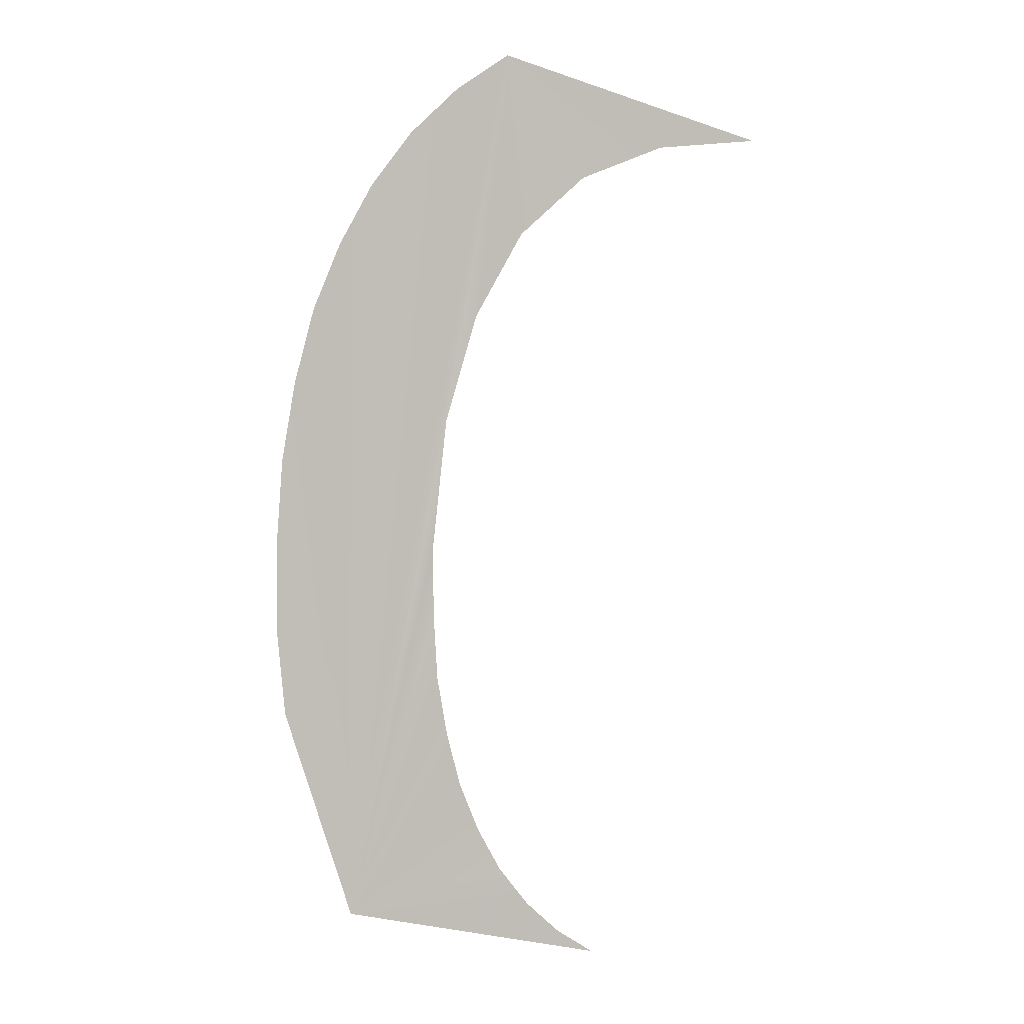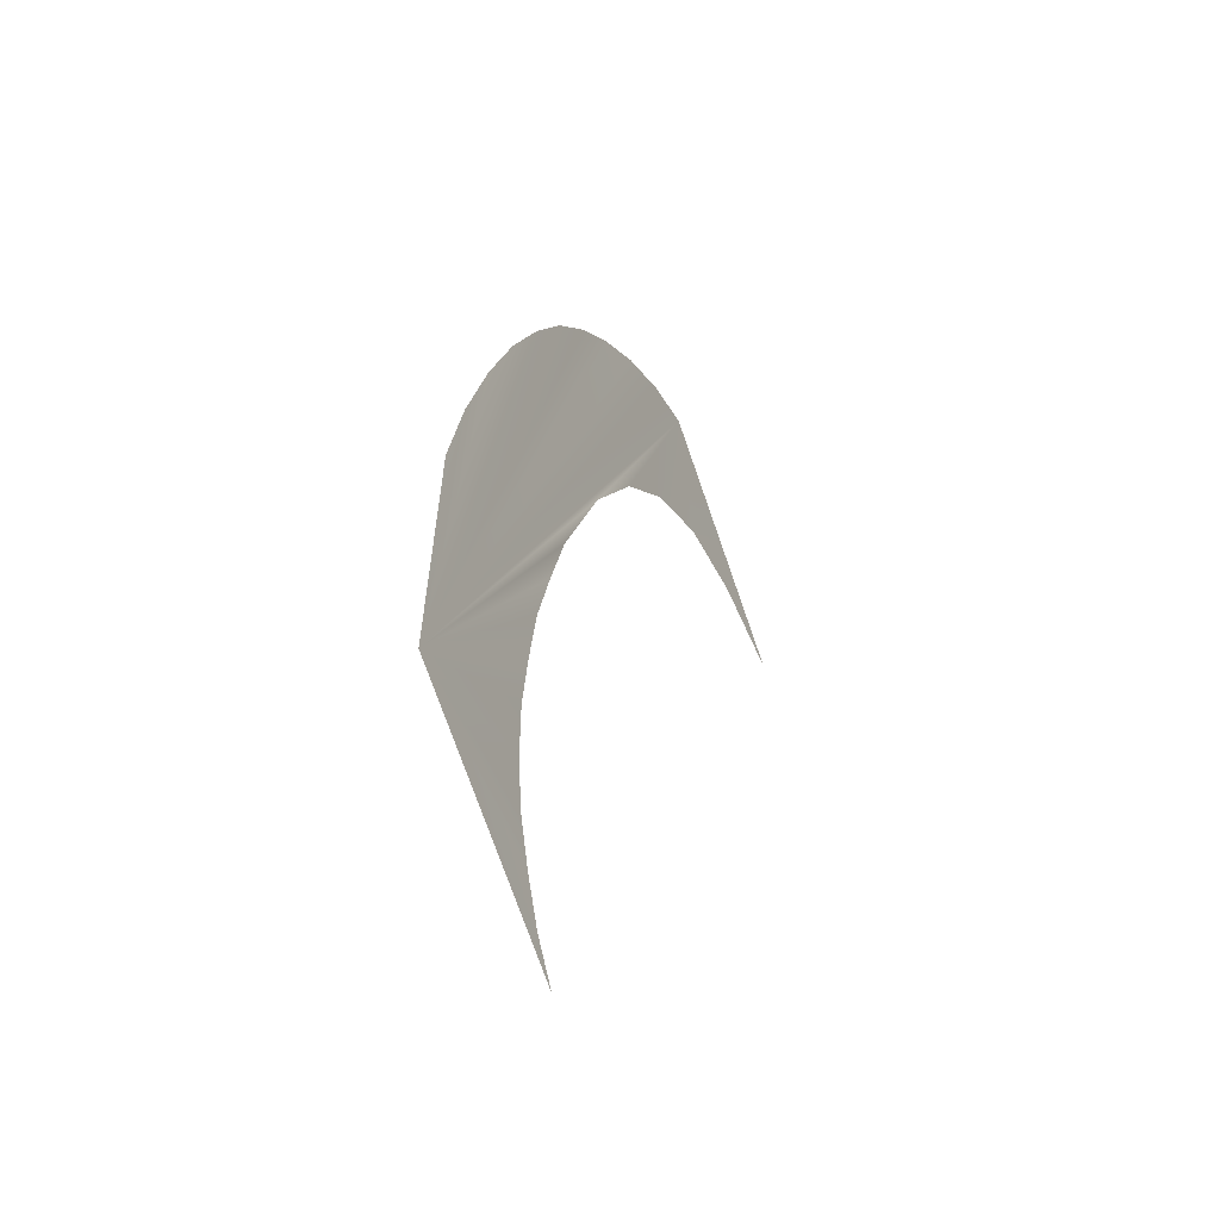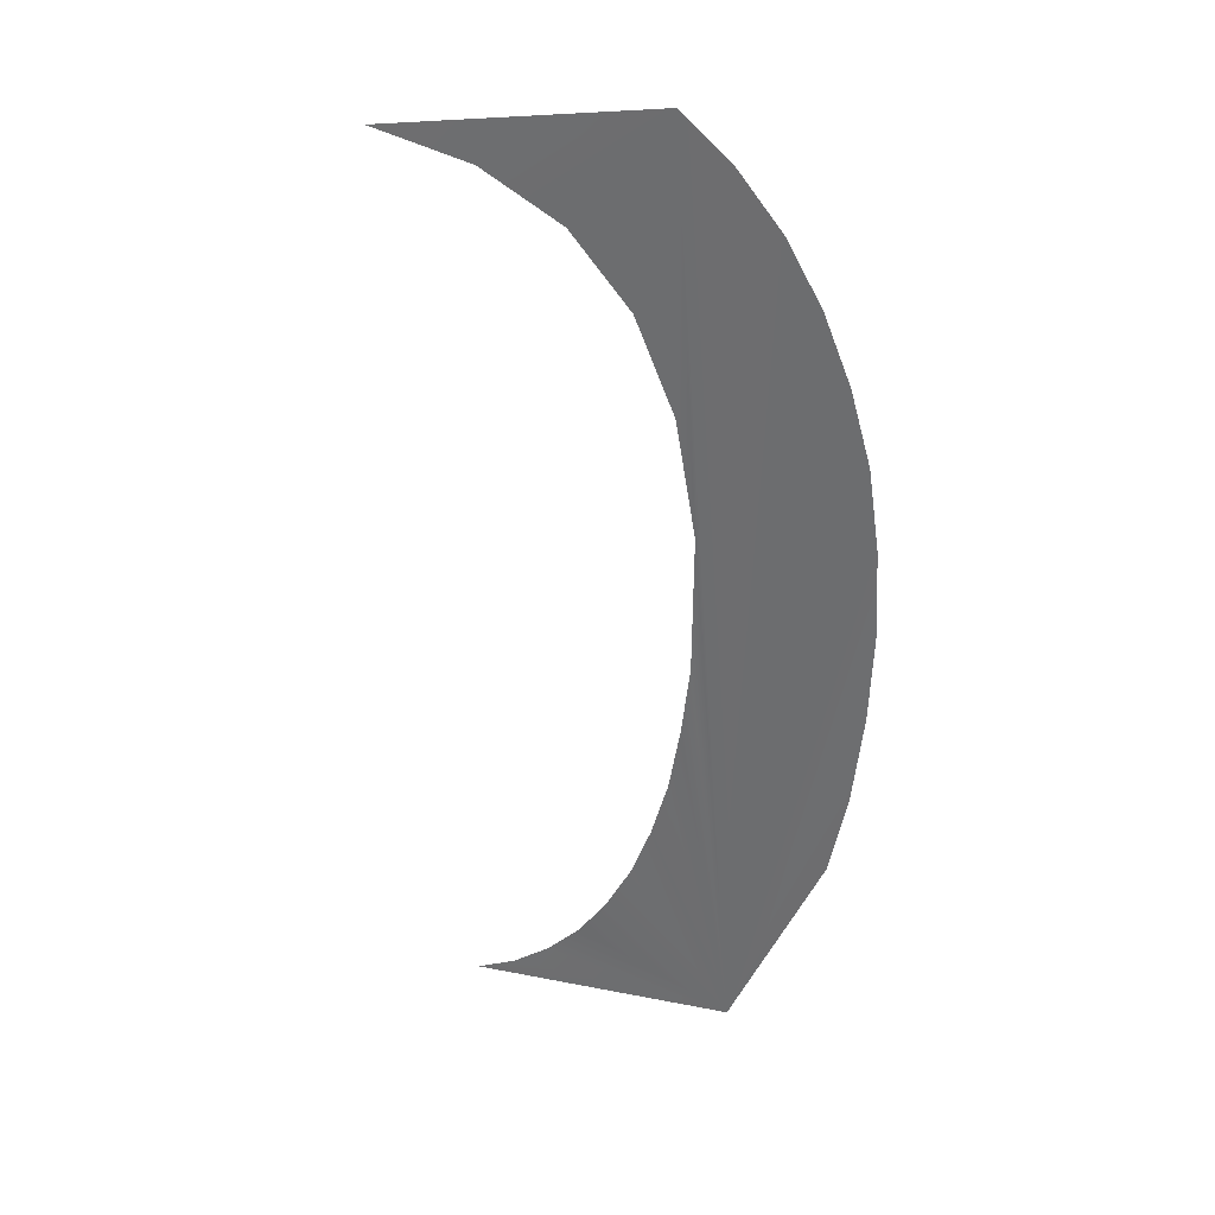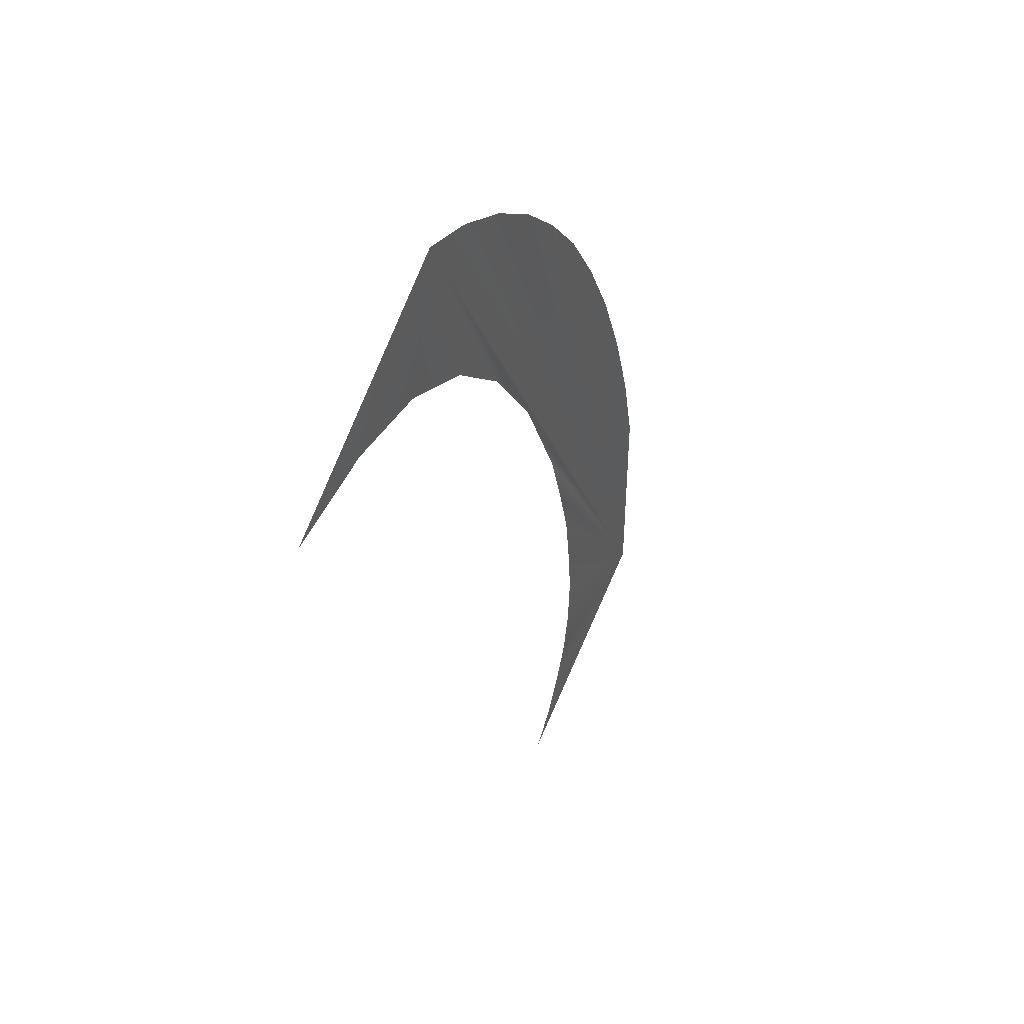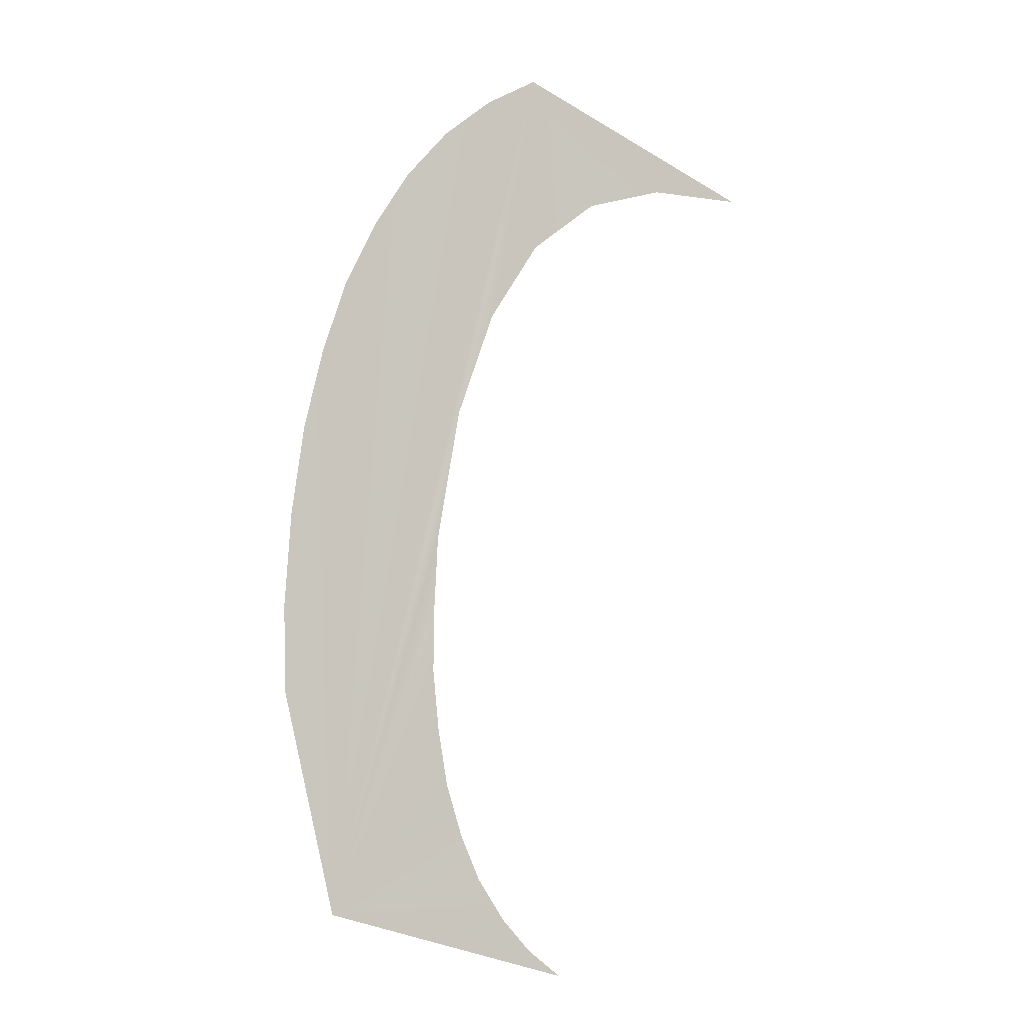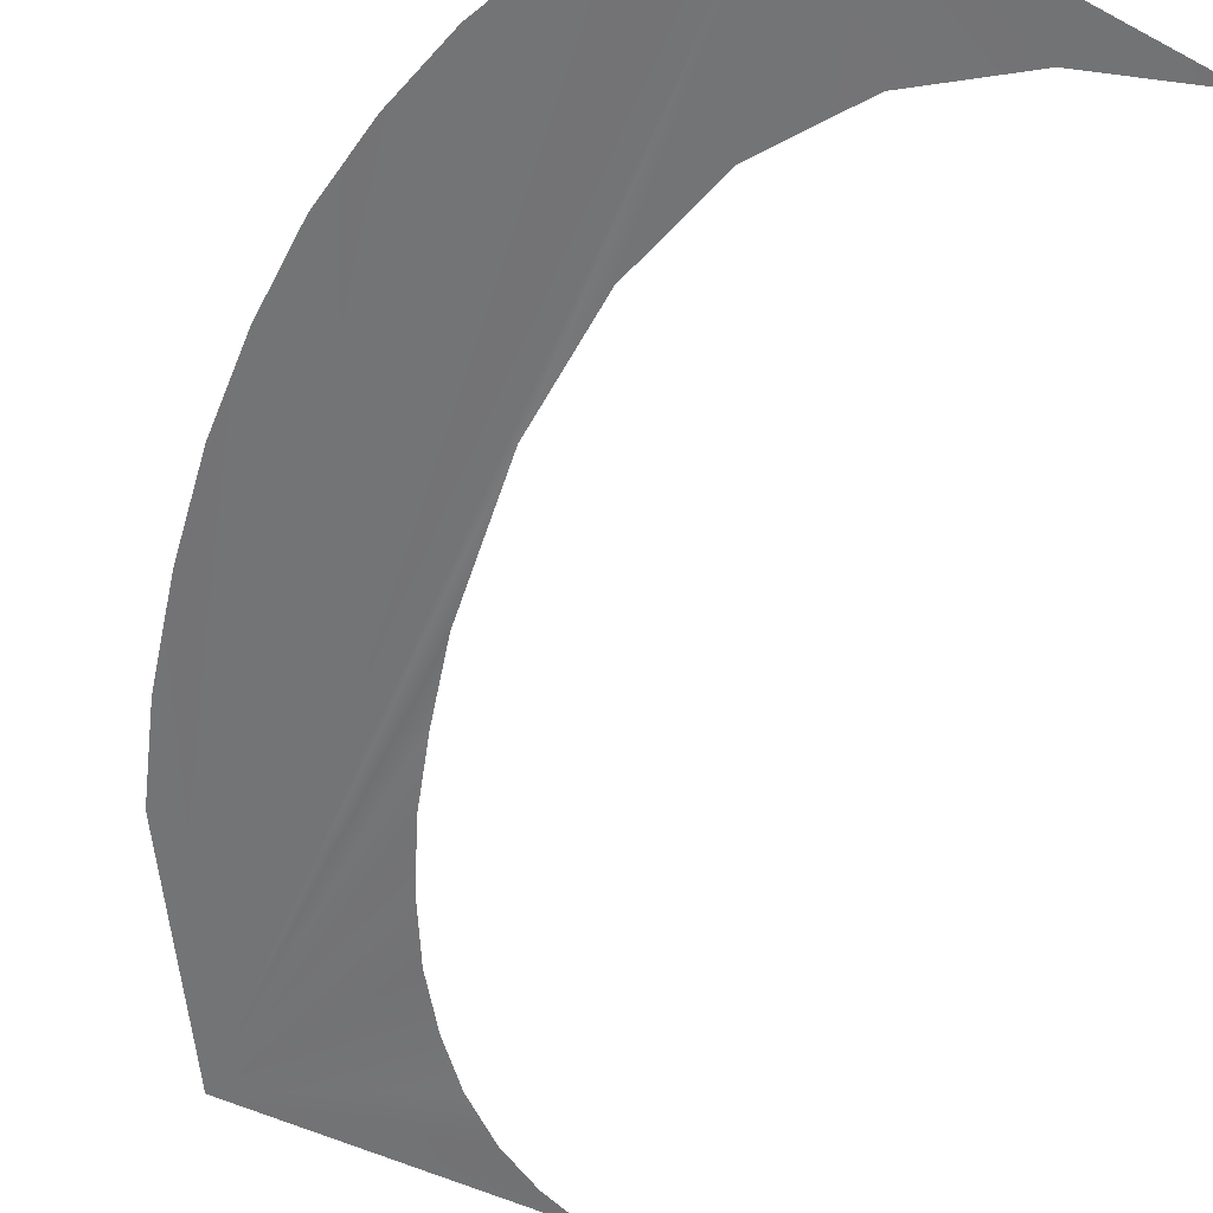
<metadata>
{"format":"obj","ext":"obj","renderer":"f3d","projection":"perspective","resolution":1024,"background":"white","views":[{"elev":-6.6,"azim":168.8,"up":"+Y"},{"elev":-71.2,"azim":112.6,"up":"+Y"},{"elev":44.1,"azim":22.0,"up":"+Y"},{"elev":68.9,"azim":-63.4,"up":"+Y"},{"elev":-19.2,"azim":151.1,"up":"+Y"},{"elev":-66.8,"azim":166.0,"up":"+Z"}]}
</metadata>
<code>
o #ID2380
v -0.1001 0.3665 0.5038
v -0.09996 0.3663 0.5038
v -0.09996 0.364 0.5043
v -0.1002 0.3666 0.5038
v -0.09986 0.3661 0.5039
v -0.1004 0.3667 0.5038
v -0.09978 0.3659 0.5039
v -0.1002 0.3656 0.504
v -0.09973 0.3657 0.504
v -0.1002 0.3652 0.5041
v -0.1003 0.3659 0.5039
v -0.0997 0.3654 0.504
v -0.1002 0.365 0.5041
v -0.1004 0.3662 0.5039
v -0.09969 0.3652 0.5041
v -0.1002 0.3648 0.5041
v -0.1006 0.3664 0.5038
v -0.0997 0.3649 0.5041
v -0.1003 0.3646 0.5042
v -0.1009 0.3665 0.5038
v -0.09973 0.3646 0.5042
v -0.1003 0.3644 0.5042
v -0.1012 0.3665 0.5038
v -0.1004 0.3643 0.5042
v -0.1005 0.3641 0.5043
v -0.1006 0.364 0.5043
v -0.1007 0.3639 0.5043
v -0.1008 0.3639 0.5043
f 1 2 3
f 3 2 1
f 4 1 3
f 3 1 4
f 2 5 3
f 3 5 2
f 6 4 3
f 3 4 6
f 5 7 3
f 3 7 5
f 6 3 8
f 8 3 6
f 7 9 3
f 3 9 7
f 8 3 10
f 10 3 8
f 6 8 11
f 11 8 6
f 9 12 3
f 3 12 9
f 10 3 13
f 13 3 10
f 6 11 14
f 14 11 6
f 12 15 3
f 3 15 12
f 13 3 16
f 16 3 13
f 6 14 17
f 17 14 6
f 15 18 3
f 3 18 15
f 16 3 19
f 19 3 16
f 6 17 20
f 20 17 6
f 18 21 3
f 3 21 18
f 19 3 22
f 22 3 19
f 6 20 23
f 23 20 6
f 22 3 24
f 24 3 22
f 24 3 25
f 25 3 24
f 25 3 26
f 26 3 25
f 26 3 27
f 27 3 26
f 3 28 27
f 27 28 3

</code>
